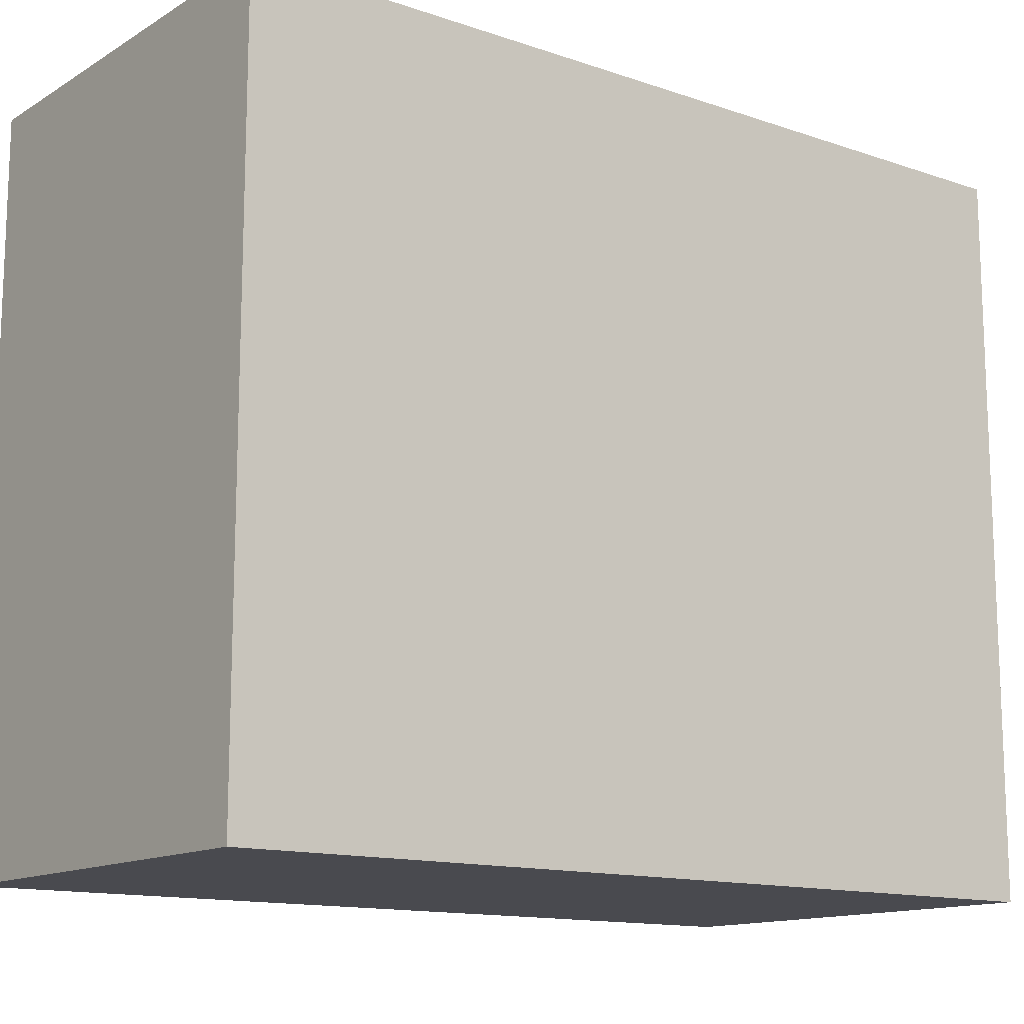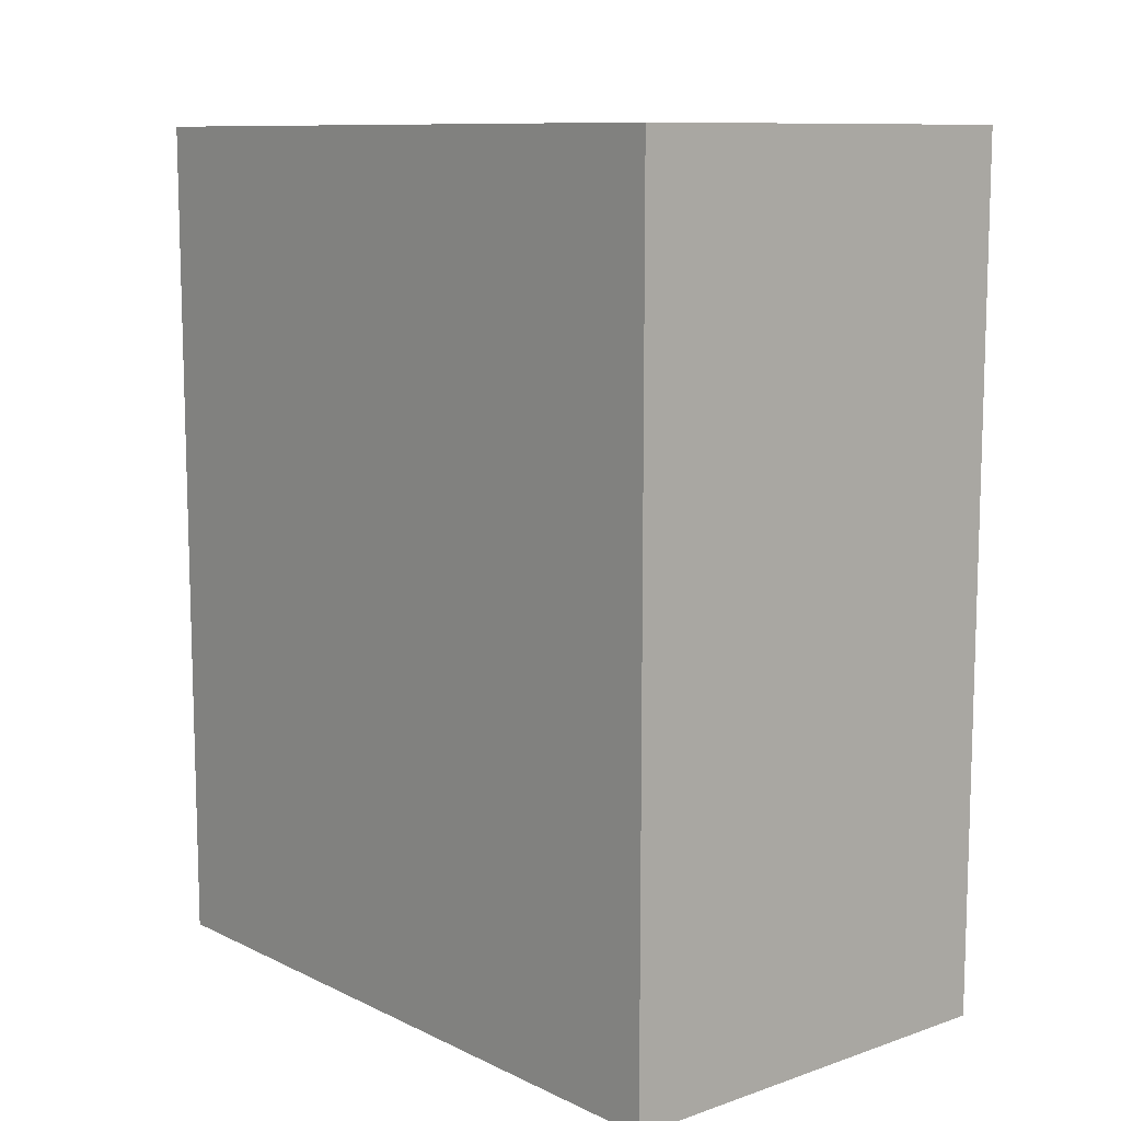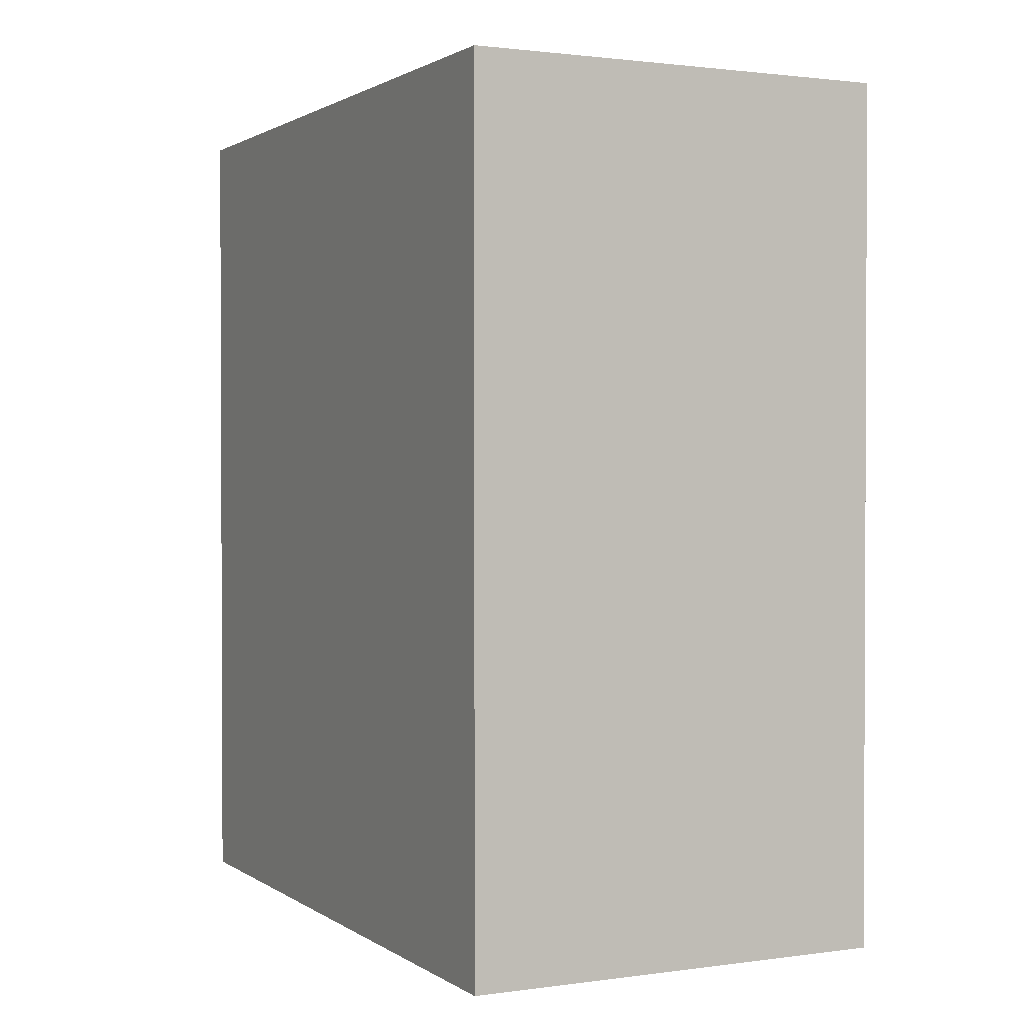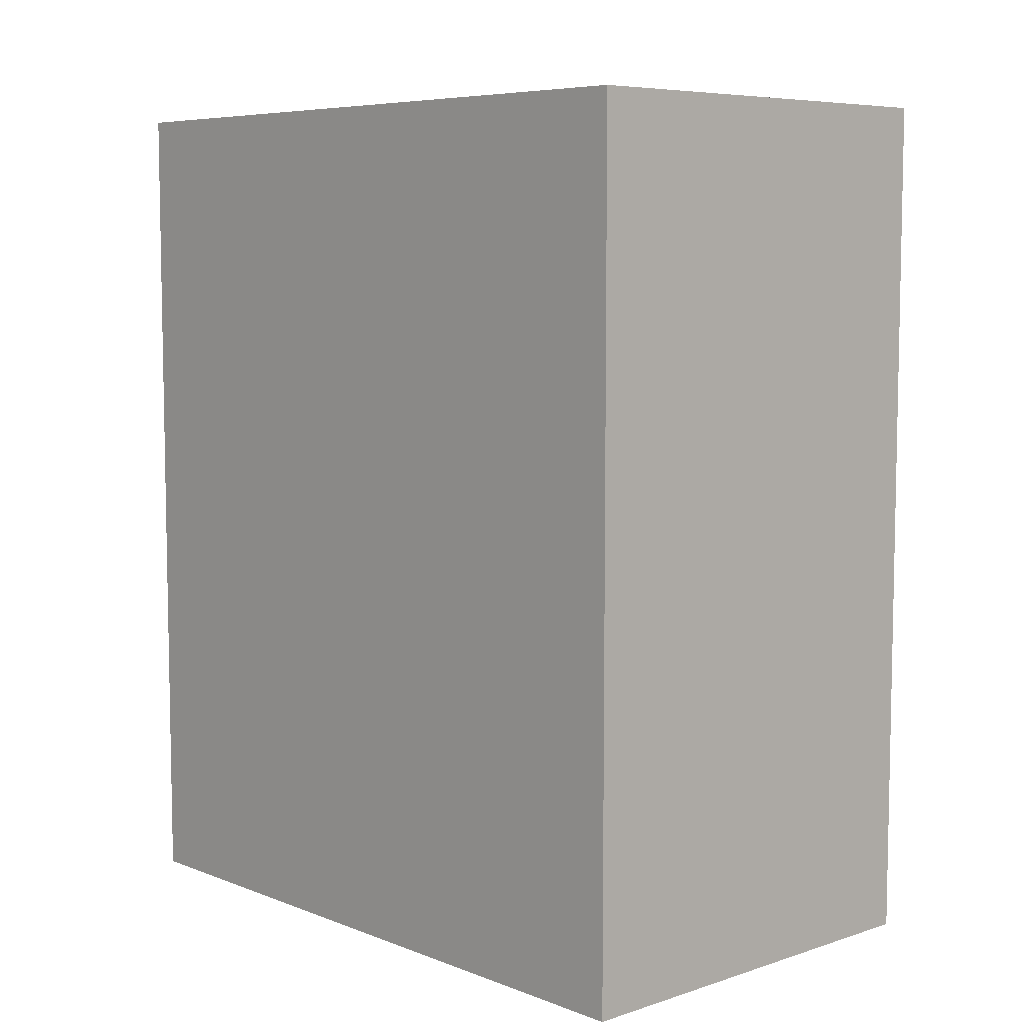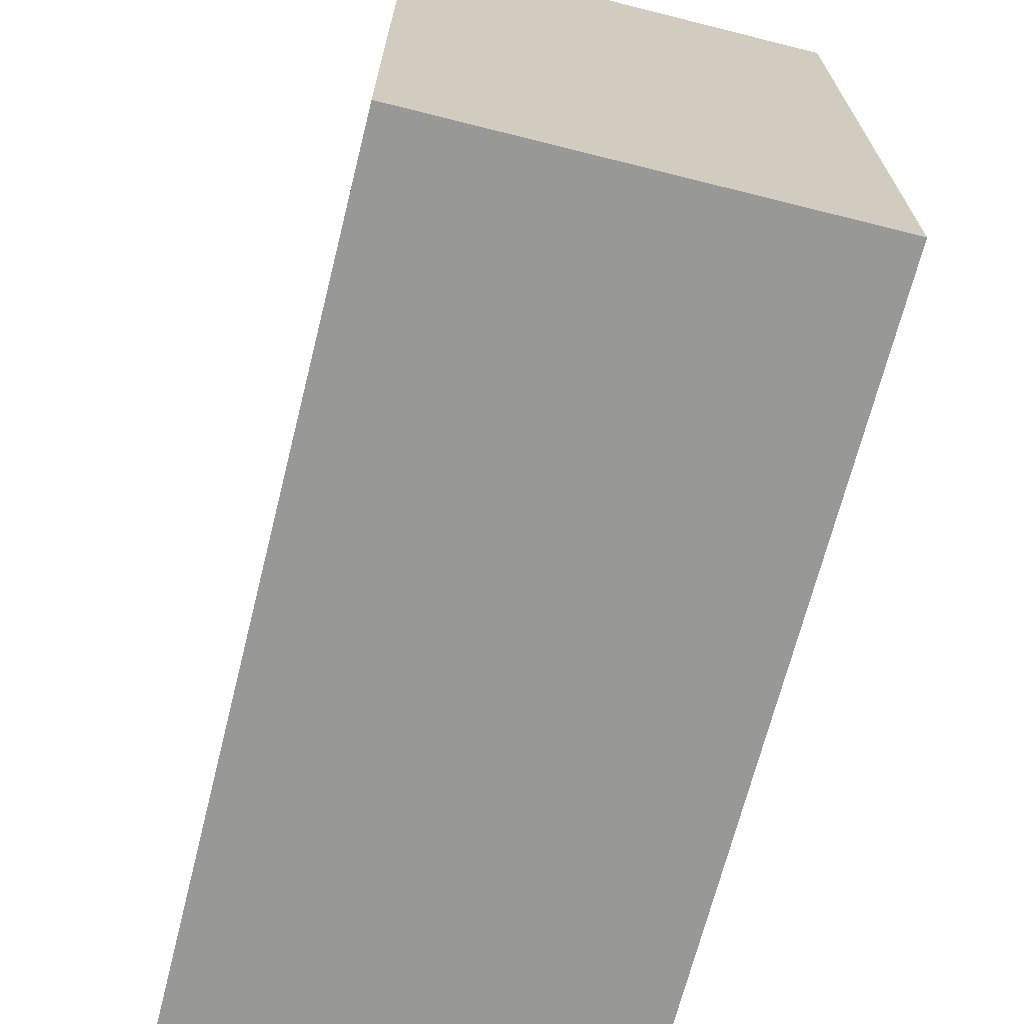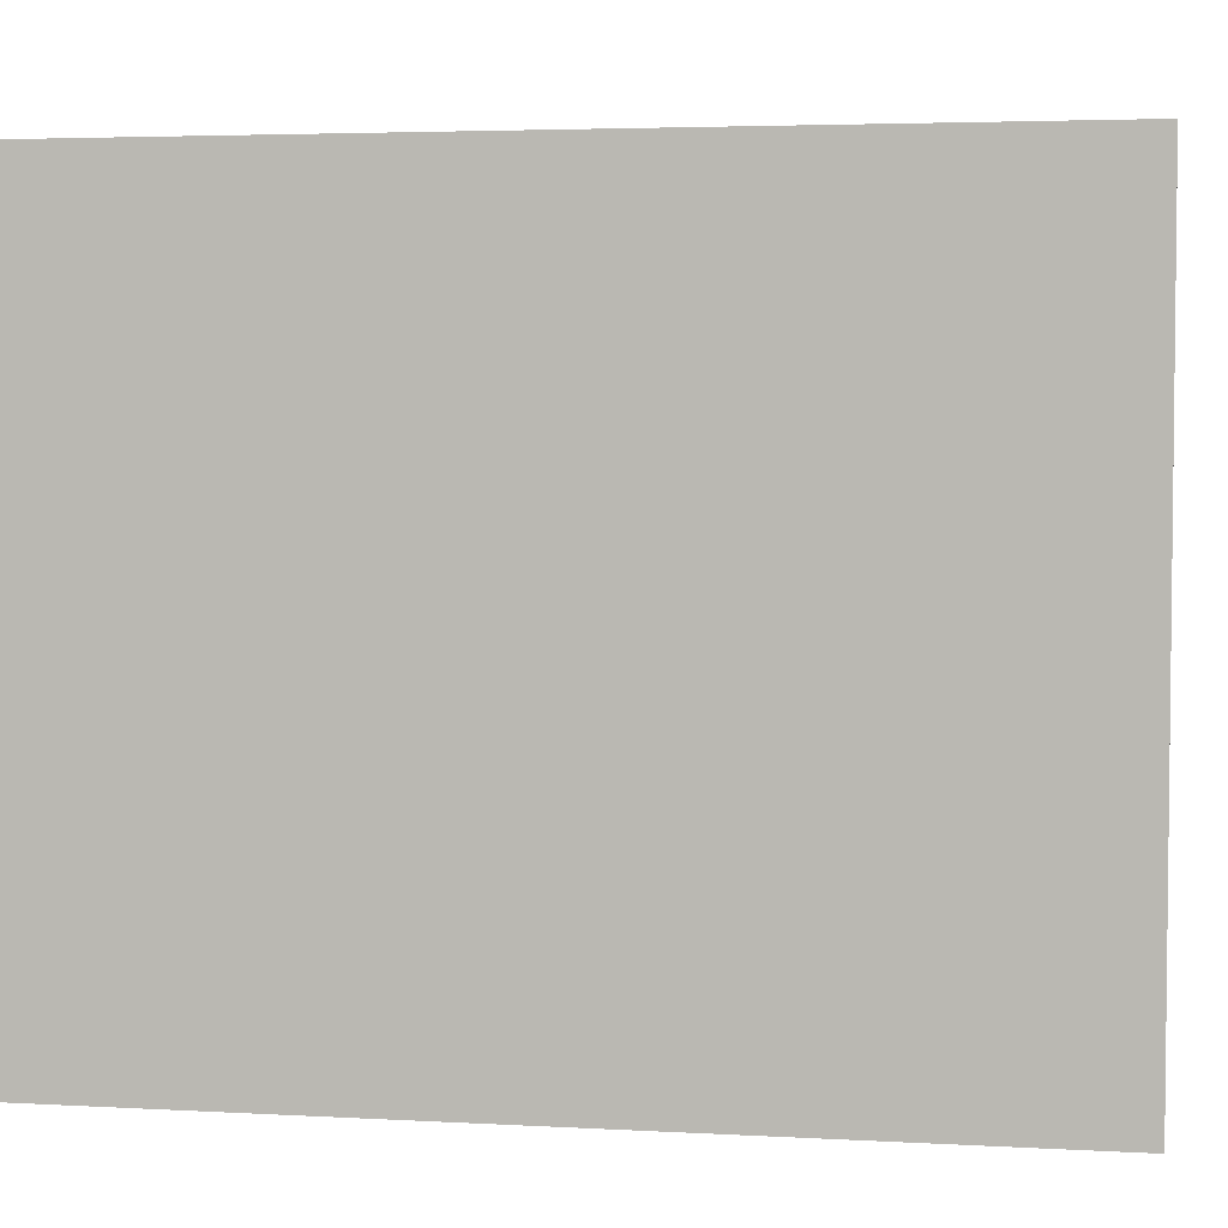
<metadata>
{"format":"obj","ext":"obj","renderer":"f3d","projection":"perspective","resolution":1024,"background":"white","views":[{"elev":-13.5,"azim":-127.4,"up":"+Z"},{"elev":10.3,"azim":-40.3,"up":"+Y"},{"elev":1.4,"azim":-26.3,"up":"+Y"},{"elev":6.9,"azim":137.4,"up":"+Y"},{"elev":-68.4,"azim":-14.1,"up":"+Z"},{"elev":3.9,"azim":-79.7,"up":"+Z"}]}
</metadata>
<code>
o Cube (89)
g Cube (89)
v -567 286 2
v -570 286 2
v -567 292 2
v -570 292 2
v -570 286 -3
v -570 292 -3
v -567 286 -3
v -567 292 -3
g Cube (89)
f 3 4 2 1
f 4 6 5 2
f 6 8 7 5
f 8 3 1 7
f 8 6 4 3
f 1 2 5 7

</code>
